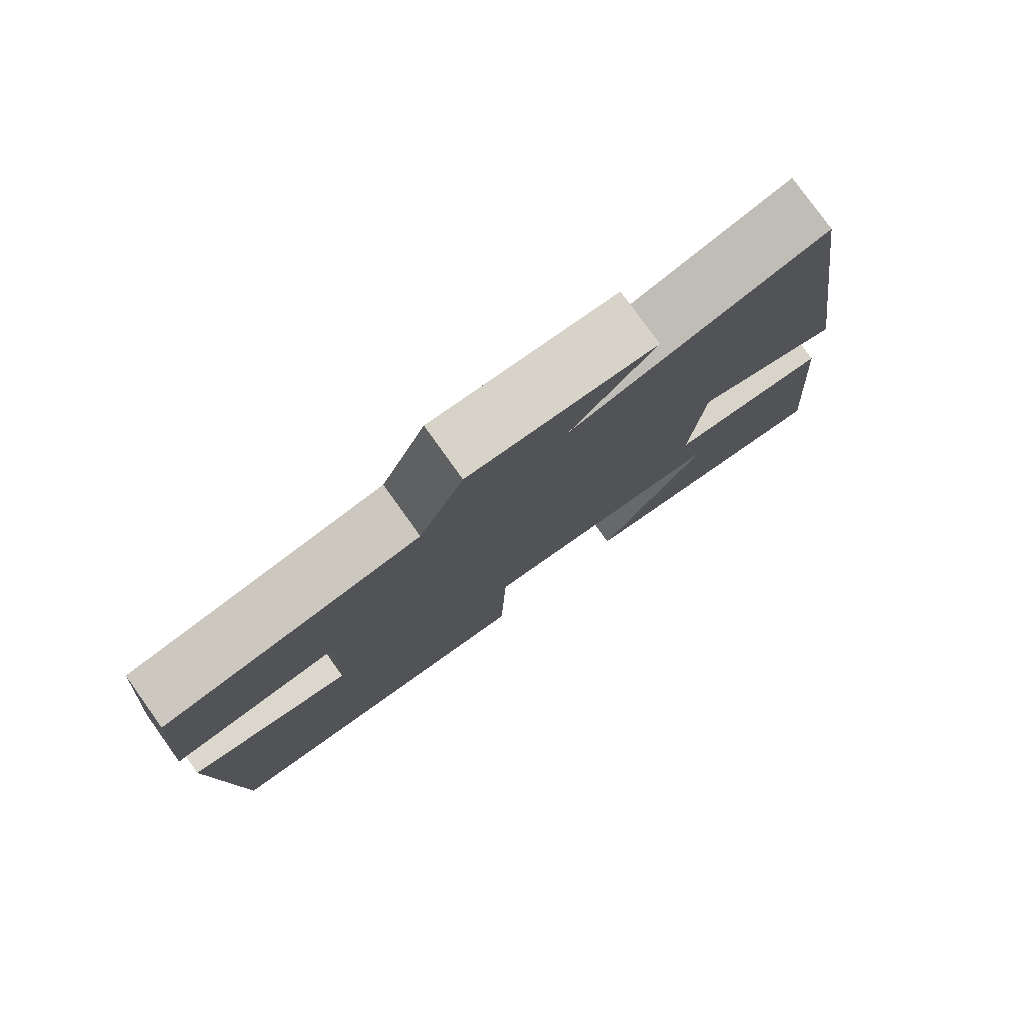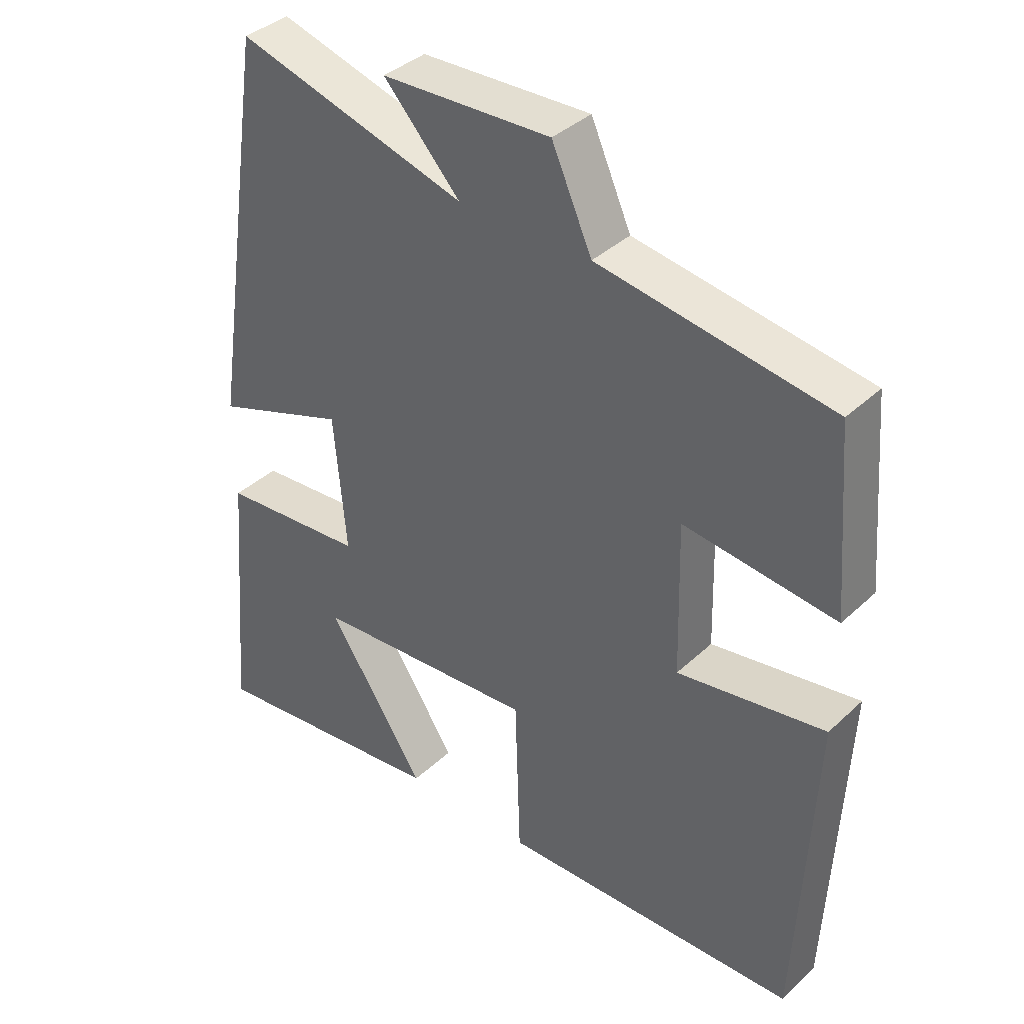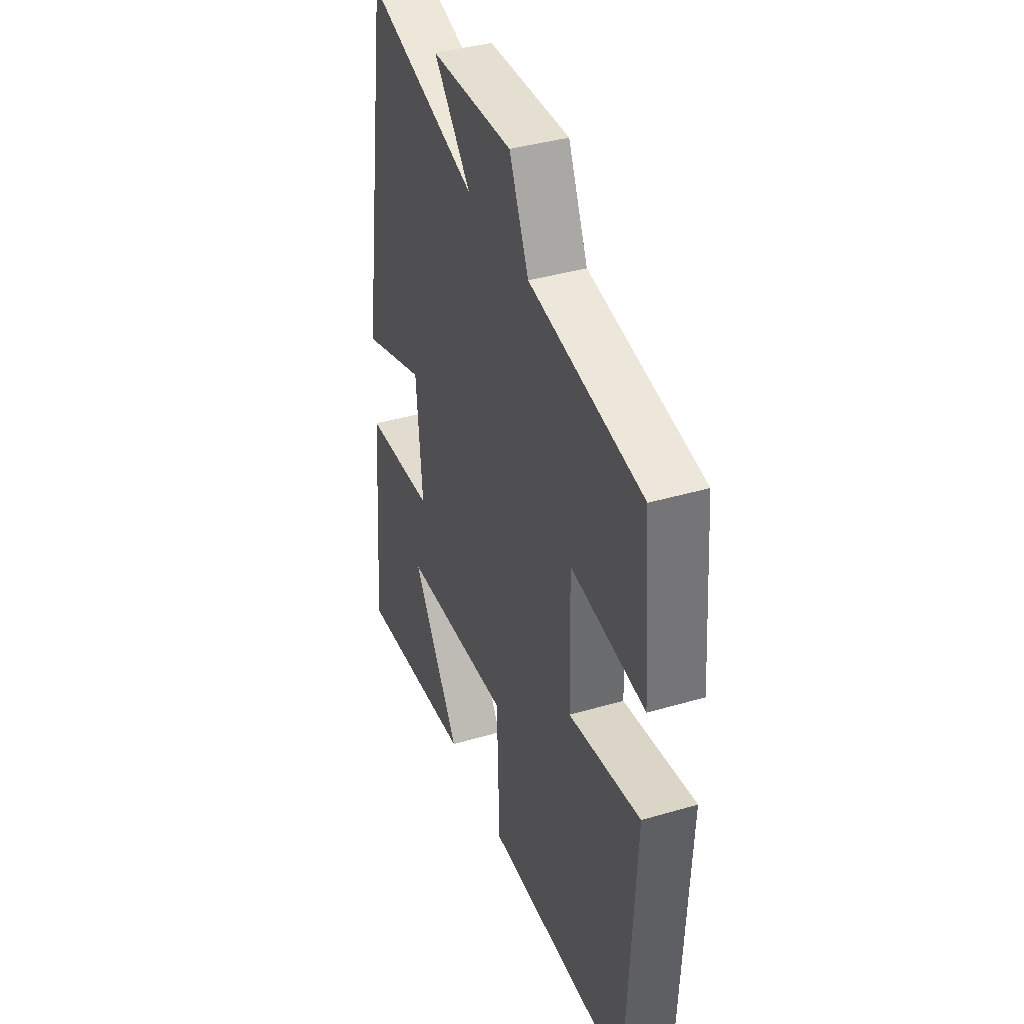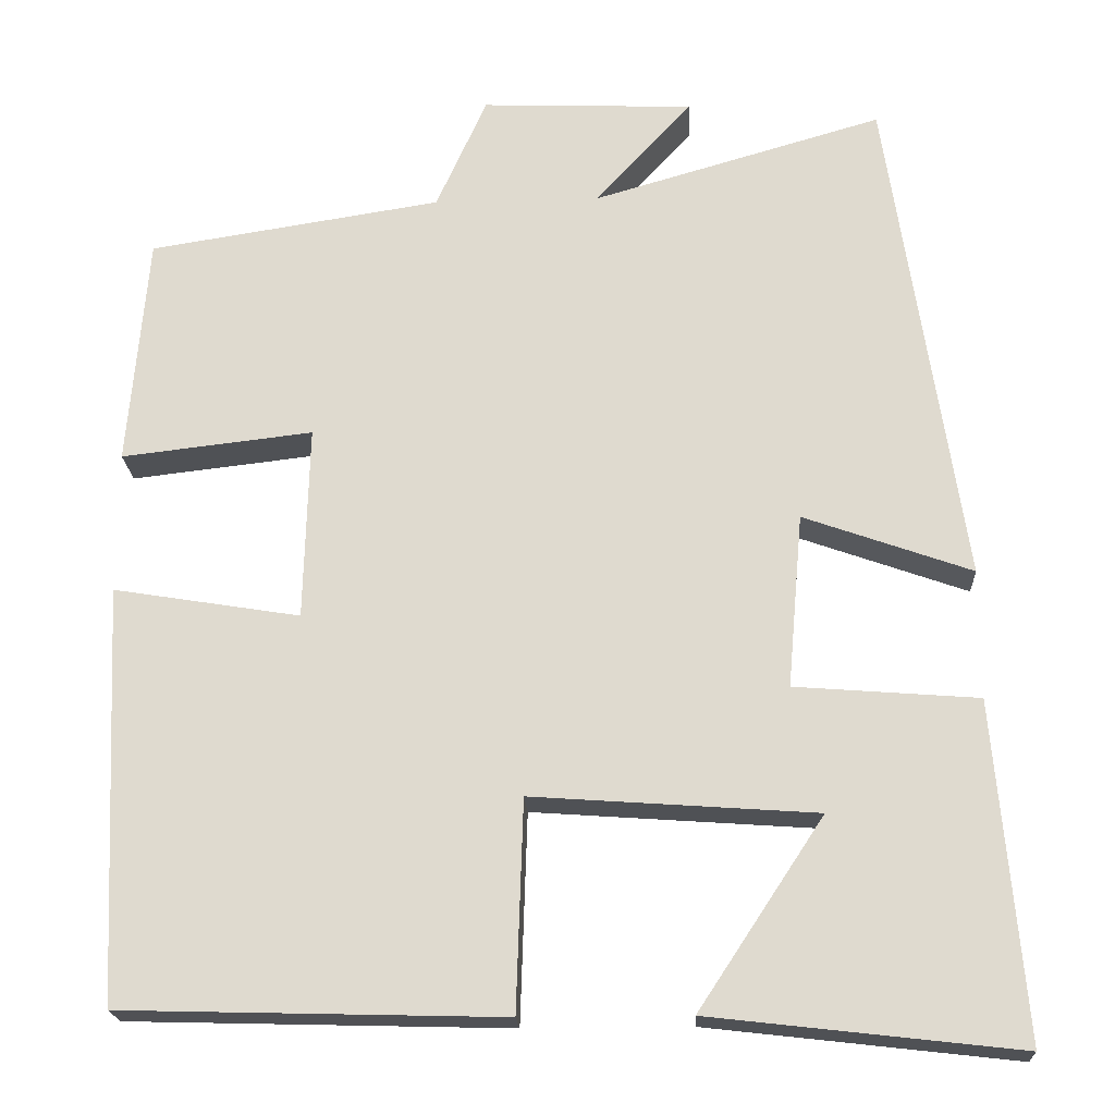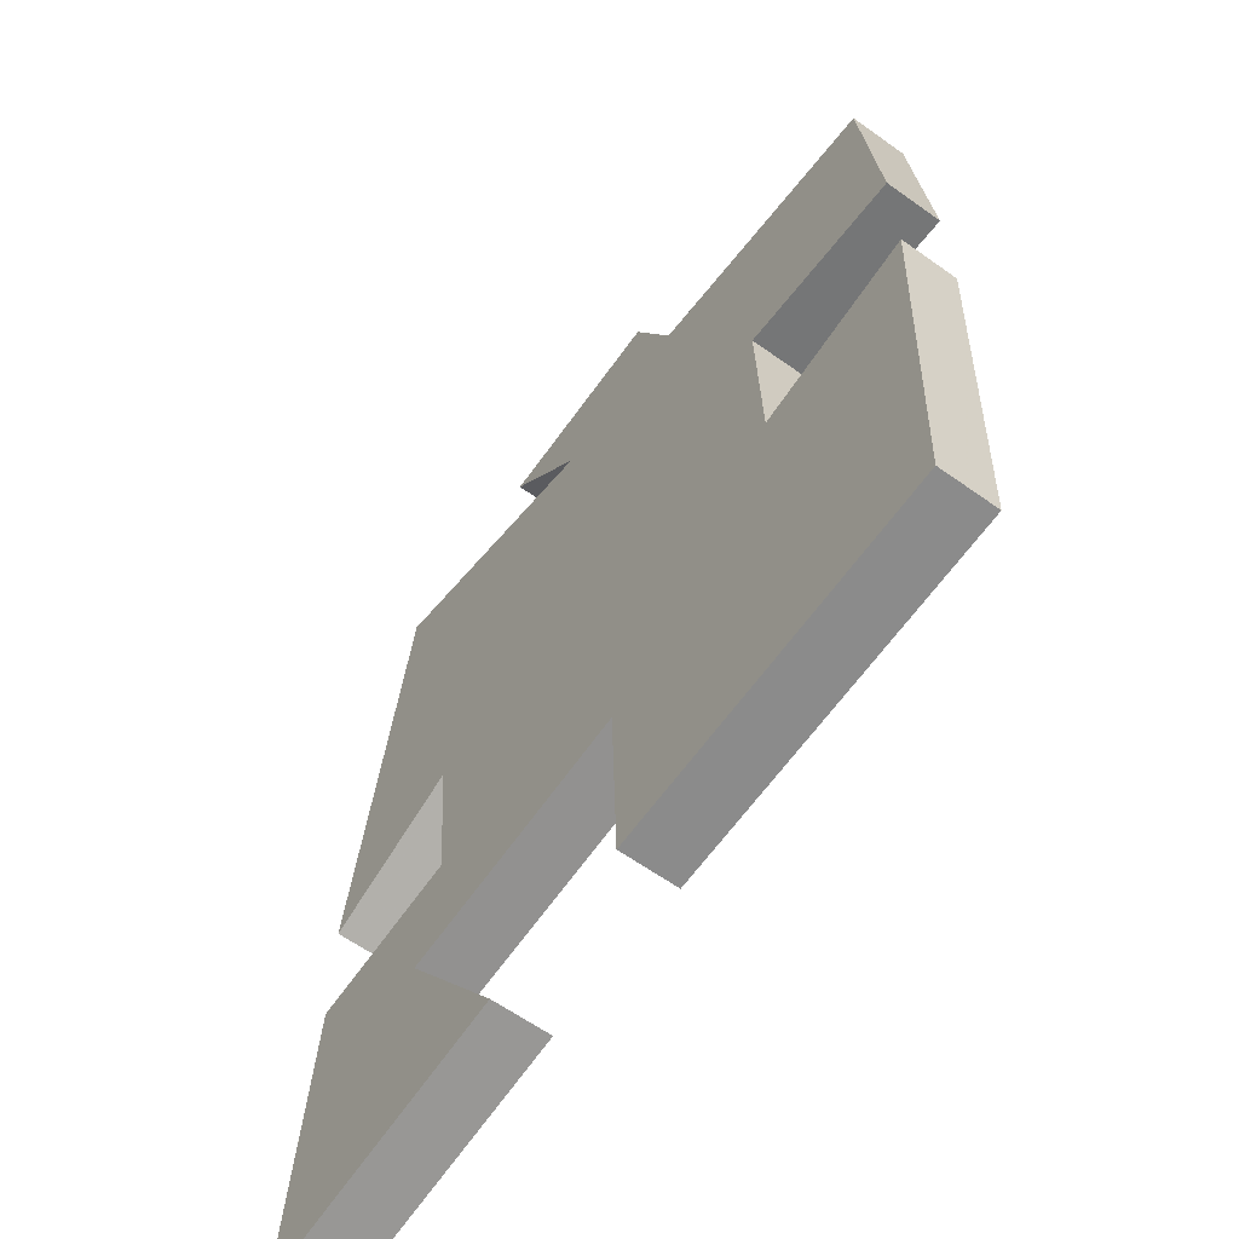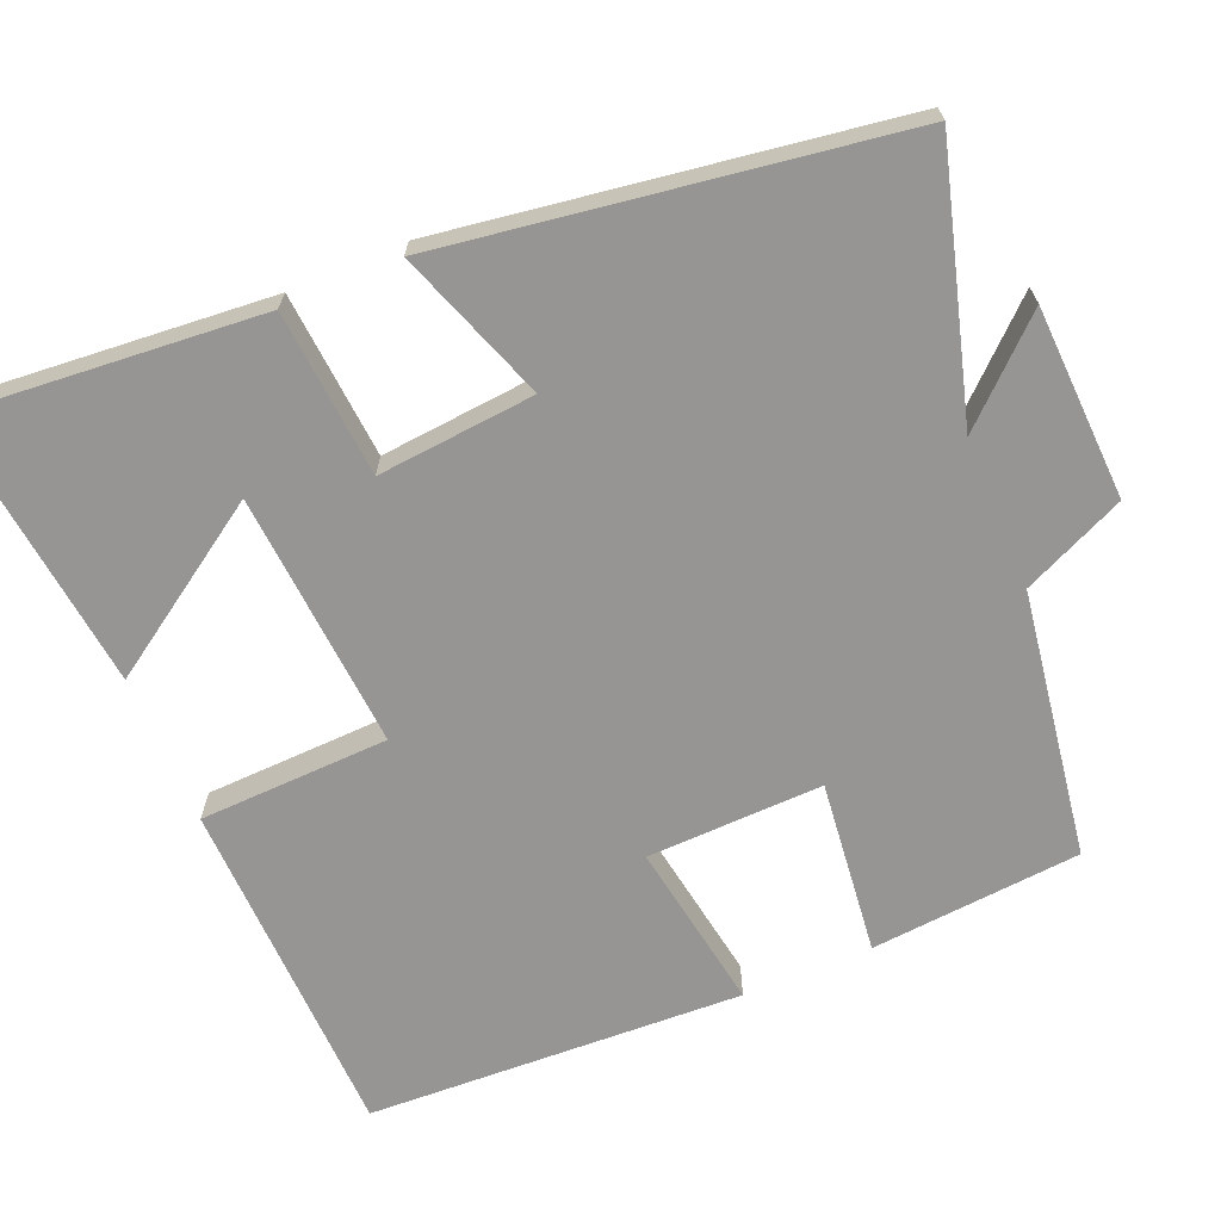
<metadata>
{"format":"obj","ext":"obj","renderer":"f3d","projection":"perspective","resolution":1024,"background":"white","views":[{"elev":79.1,"azim":144.4,"up":"+Z"},{"elev":38.1,"azim":40.5,"up":"+Z"},{"elev":39.2,"azim":69.8,"up":"+Z"},{"elev":-20.2,"azim":-177.0,"up":"+Z"},{"elev":-62.5,"azim":54.2,"up":"+Z"},{"elev":-67.6,"azim":-67.1,"up":"+Y"}]}
</metadata>
<code>
v 0.477 0.07 0.446
v 0.5 0.07 0.171
v 0.273 0.07 0.197
v 0.279 0.07 -0.033
v 0.5 0.07 0.003
v 0.477 0.07 -0.488
v 0.027 0.07 -0.5
v 0.019 0.07 -0.252
v -0.317 0.07 -0.276
v -0.169 0.07 -0.5
v -0.534 0.07 -0.542
v -0.5 0.07 -0.145
v -0.283 0.07 -0.128
v -0.301 0.07 0.078
v -0.5 0.07 0.007
v -0.411 0.07 0.599
v -0.068 0.07 0.5
v -0.182 0.07 0.624
v 0.07 0.07 0.634
v 0.13 0.07 0.5
v 0.477 0 0.446
v 0.5 0 0.171
v 0.273 0 0.197
v 0.279 0 -0.033
v 0.5 0 0.003
v 0.477 0 -0.488
v 0.027 0 -0.5
v 0.019 0 -0.252
v -0.317 0 -0.276
v -0.169 0 -0.5
v -0.534 0 -0.542
v -0.5 0 -0.145
v -0.283 0 -0.128
v -0.301 0 0.078
v -0.5 0 0.007
v -0.411 0 0.599
v -0.068 0 0.5
v -0.182 0 0.624
v 0.07 0 0.634
v 0.13 0 0.5
f 17 18 19 20
f 17 20 1 2
f 14 15 16 17
f 13 14 17
f 11 12 13
f 9 10 11
f 9 11 13
f 8 9 13 17
f 4 5 6 7
f 3 4 7 8
f 17 2 3
f 3 8 17
f 40 39 38 37
f 22 21 40 37
f 37 36 35 34
f 37 34 33
f 33 32 31
f 31 30 29
f 33 31 29
f 37 33 29 28
f 27 26 25 24
f 28 27 24 23
f 23 22 37
f 37 28 23
f 1 21 22 2
f 2 22 23 3
f 3 23 24 4
f 4 24 25 5
f 5 25 26 6
f 6 26 27 7
f 7 27 28 8
f 8 28 29 9
f 9 29 30 10
f 10 30 31 11
f 11 31 32 12
f 12 32 33 13
f 13 33 34 14
f 14 34 35 15
f 15 35 36 16
f 16 36 37 17
f 17 37 38 18
f 18 38 39 19
f 19 39 40 20
f 20 40 21 1

</code>
